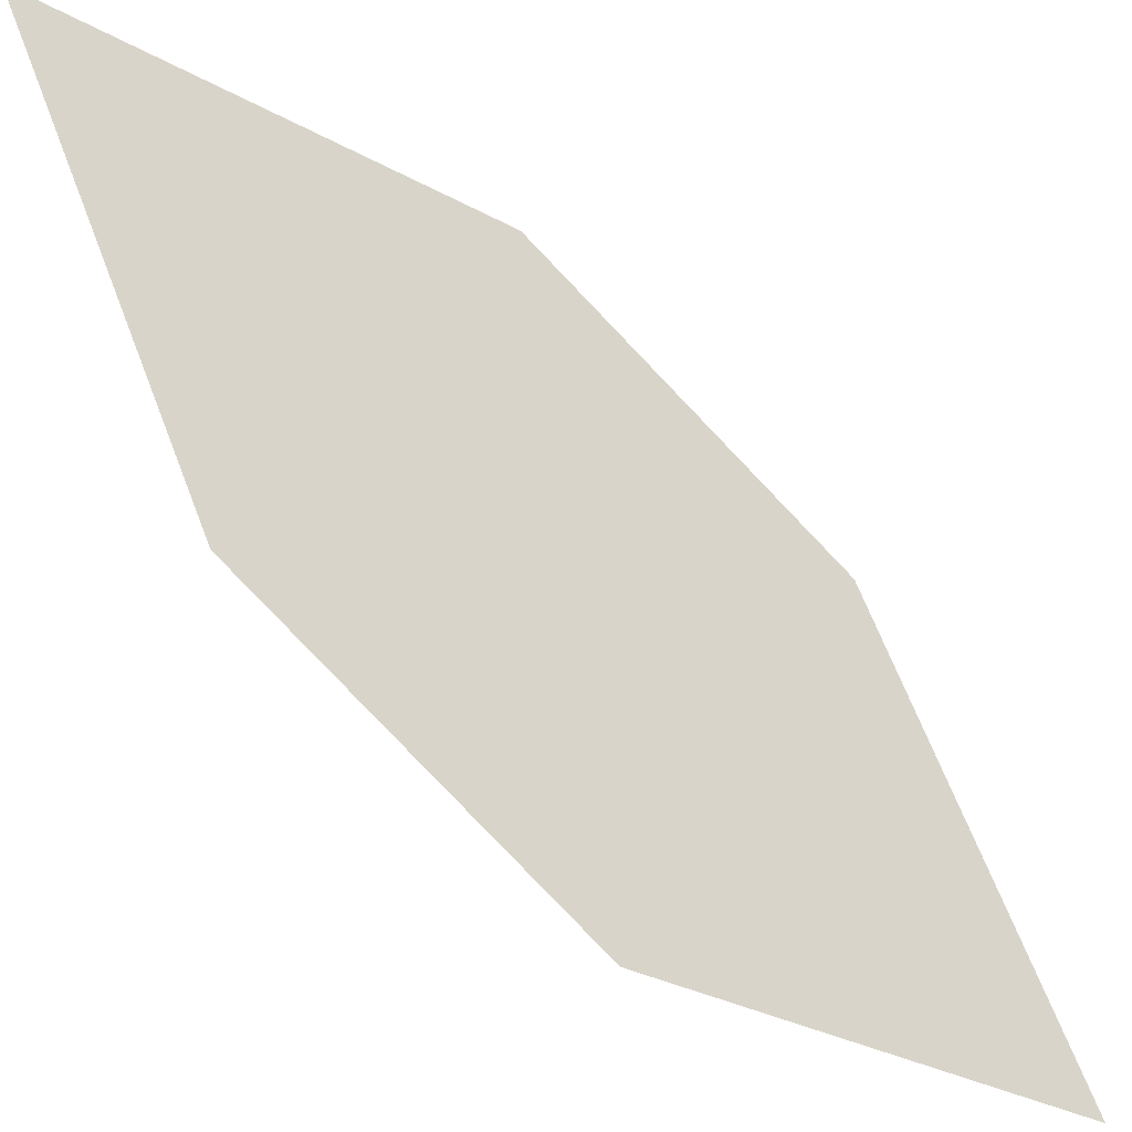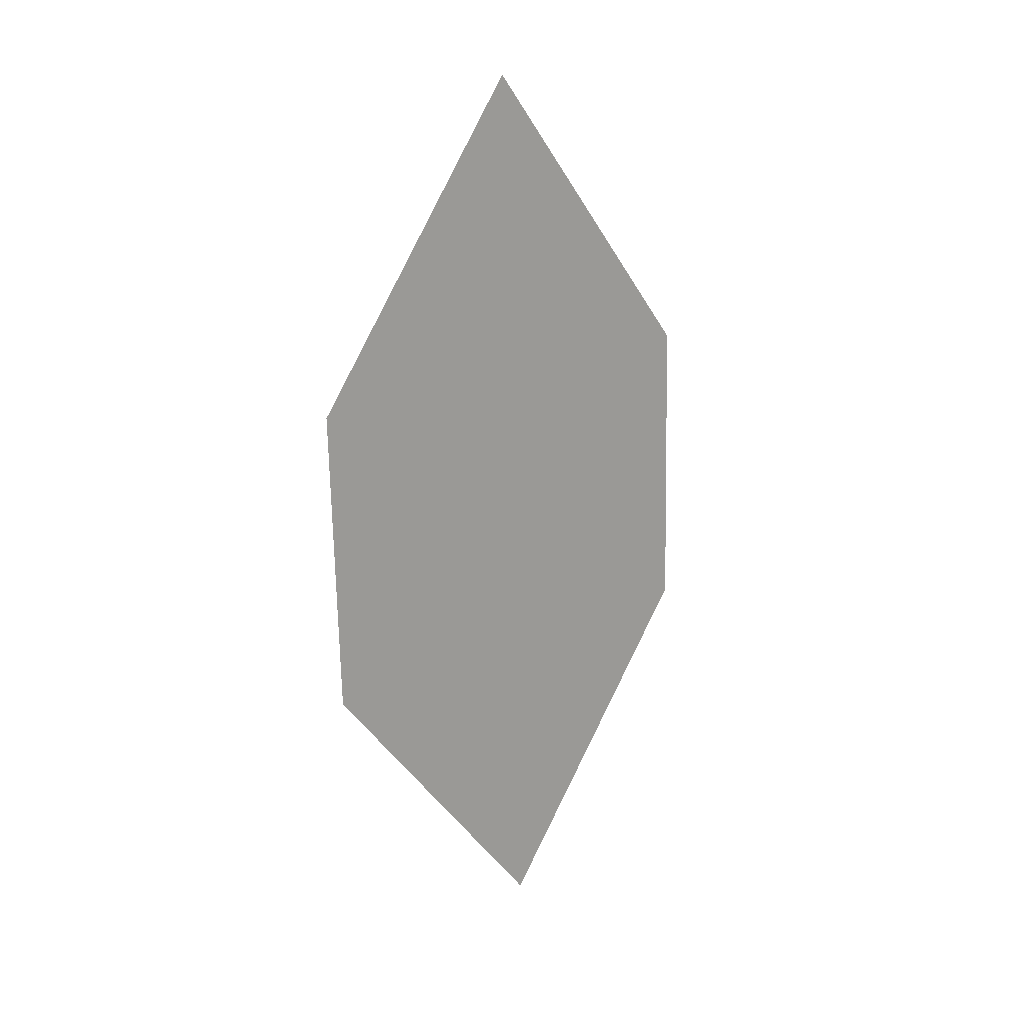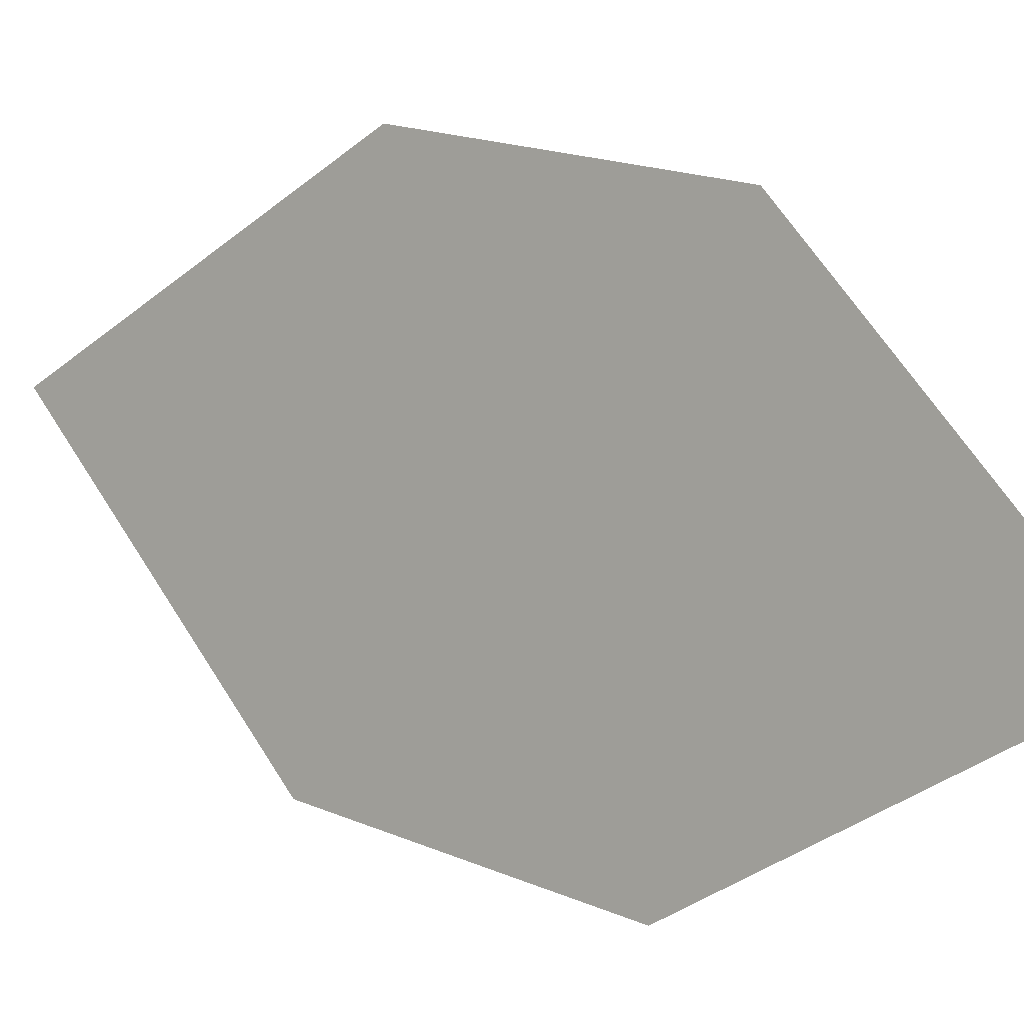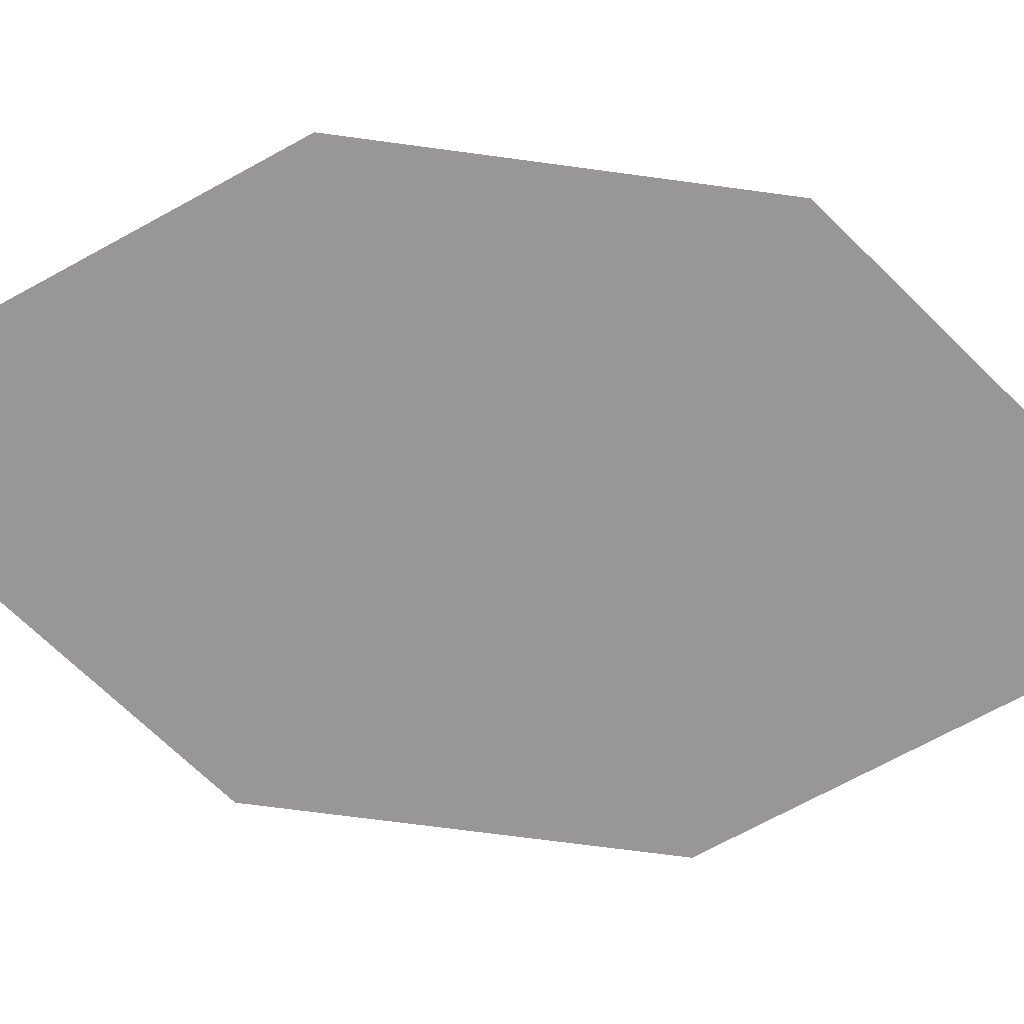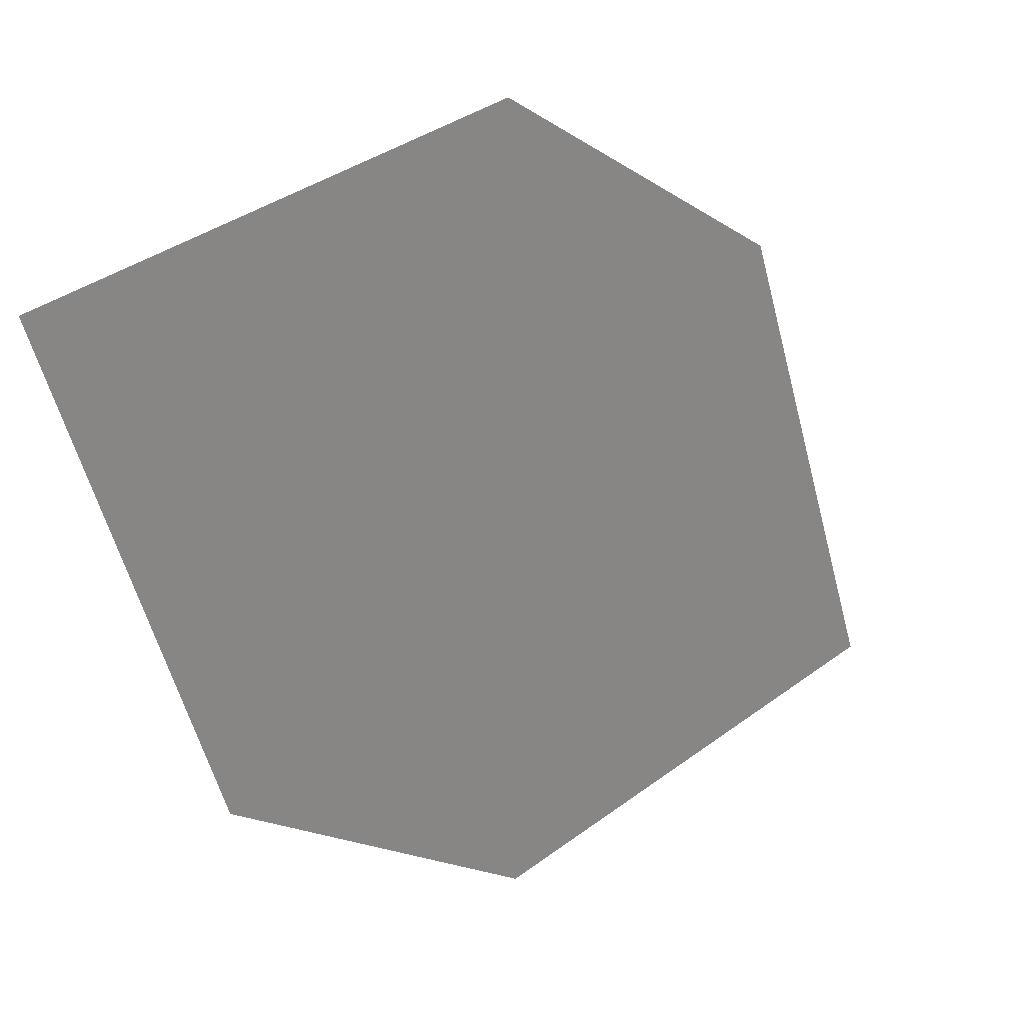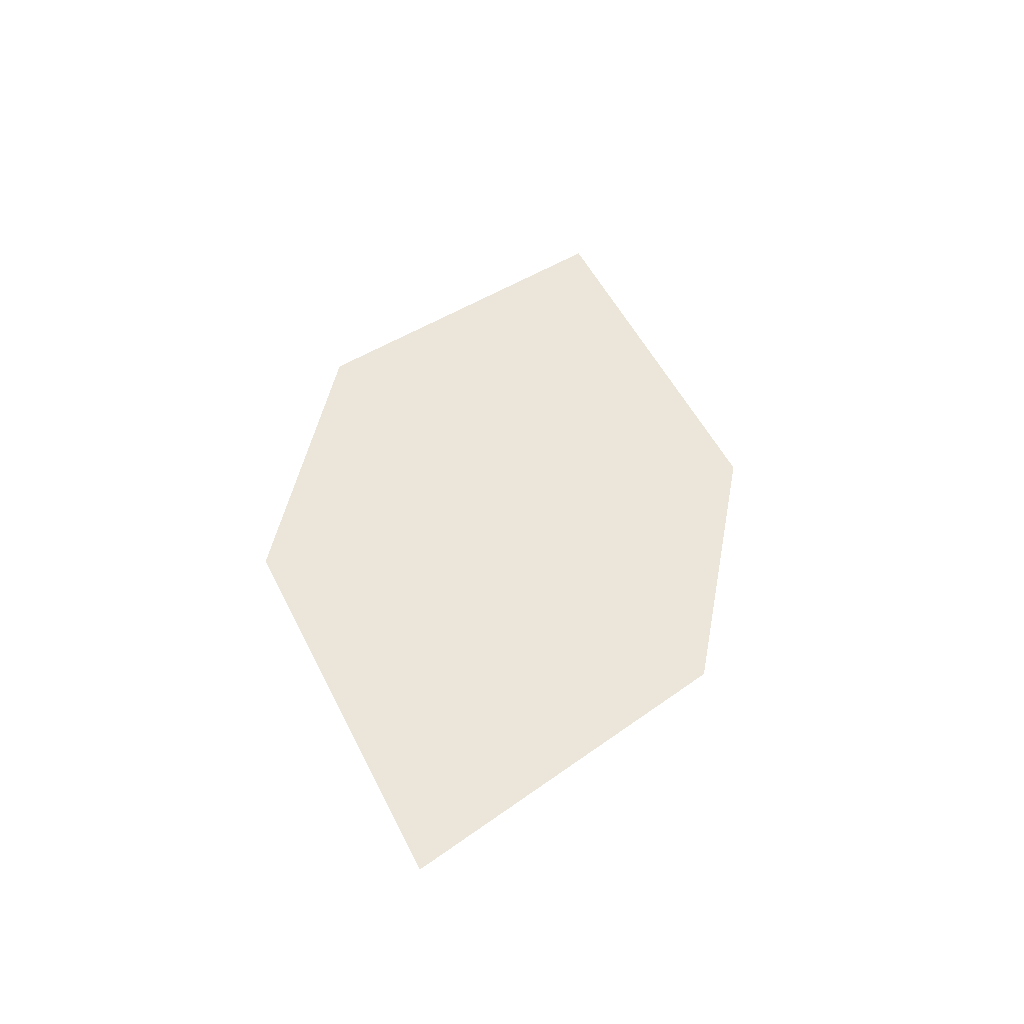
<metadata>
{"format":"obj","ext":"obj","renderer":"f3d","projection":"perspective","resolution":1024,"background":"white","views":[{"elev":-72.2,"azim":-118.7,"up":"+Y"},{"elev":1.4,"azim":70.3,"up":"+Z"},{"elev":28.9,"azim":147.1,"up":"+Y"},{"elev":1.0,"azim":-76.1,"up":"+Y"},{"elev":-6.7,"azim":-128.8,"up":"+Y"},{"elev":-29.2,"azim":-78.8,"up":"+Z"}]}
</metadata>
<code>
o leaves.243
v 0.05101 0.2361 2.091
v 0.07991 0.2235 2.185
v 0.06825 0.2088 2.117
v 0.05304 0.2549 2.128
v 0.06267 0.2507 2.159
v 0.07789 0.2046 2.148
f 1 2 5 4
f 1 3 6 2

</code>
